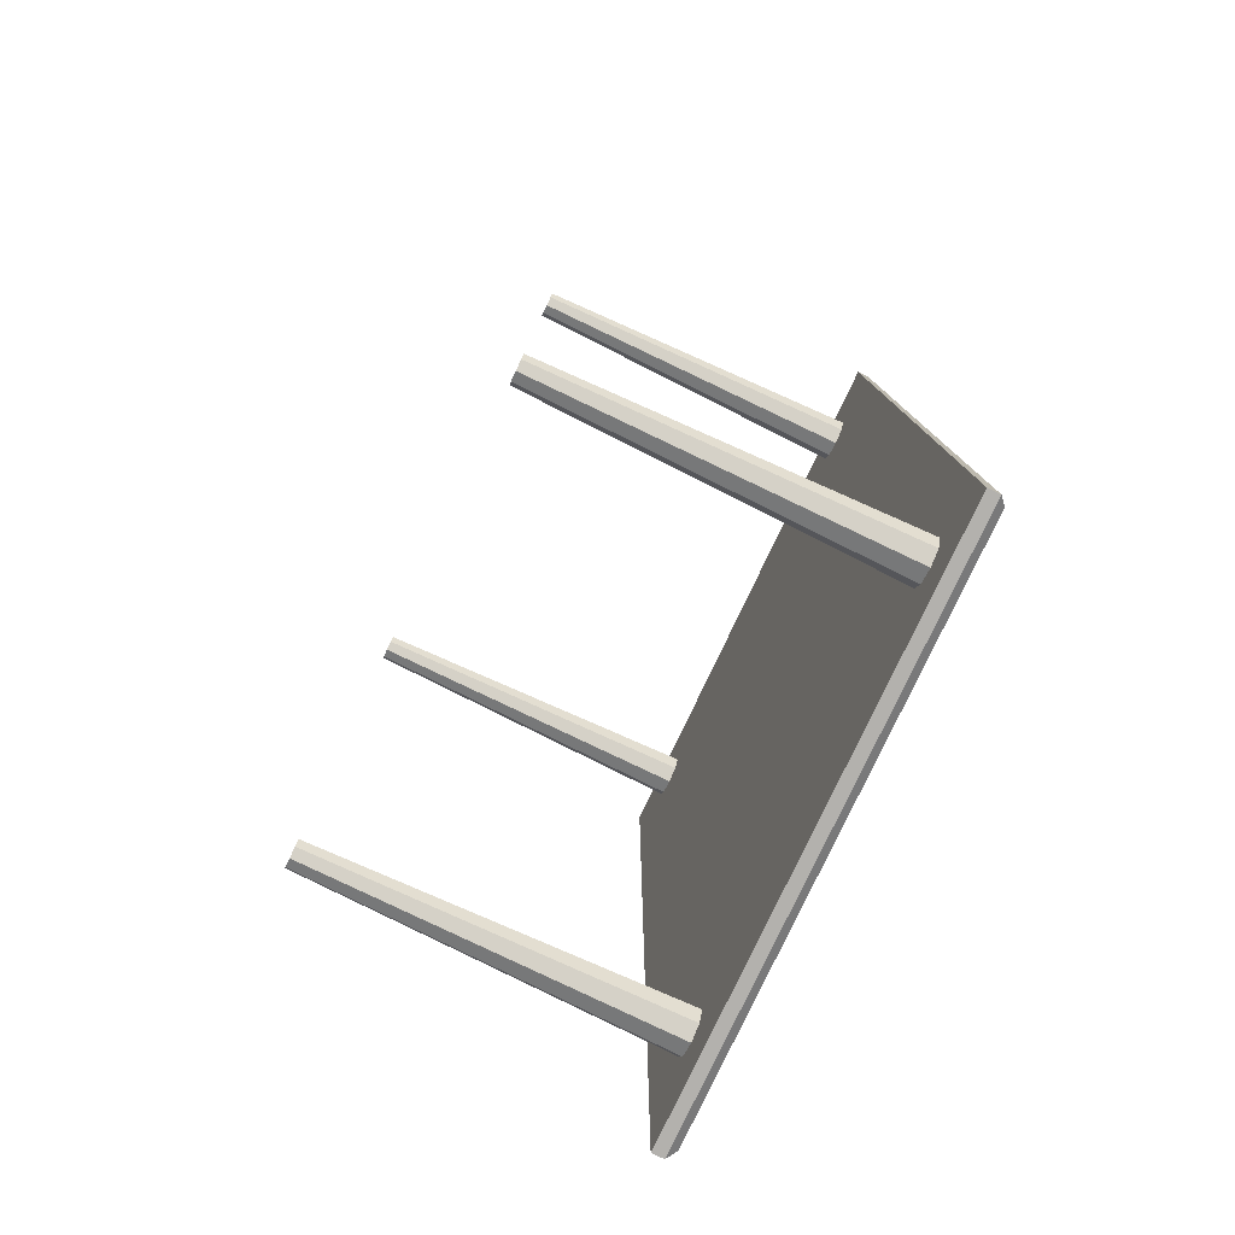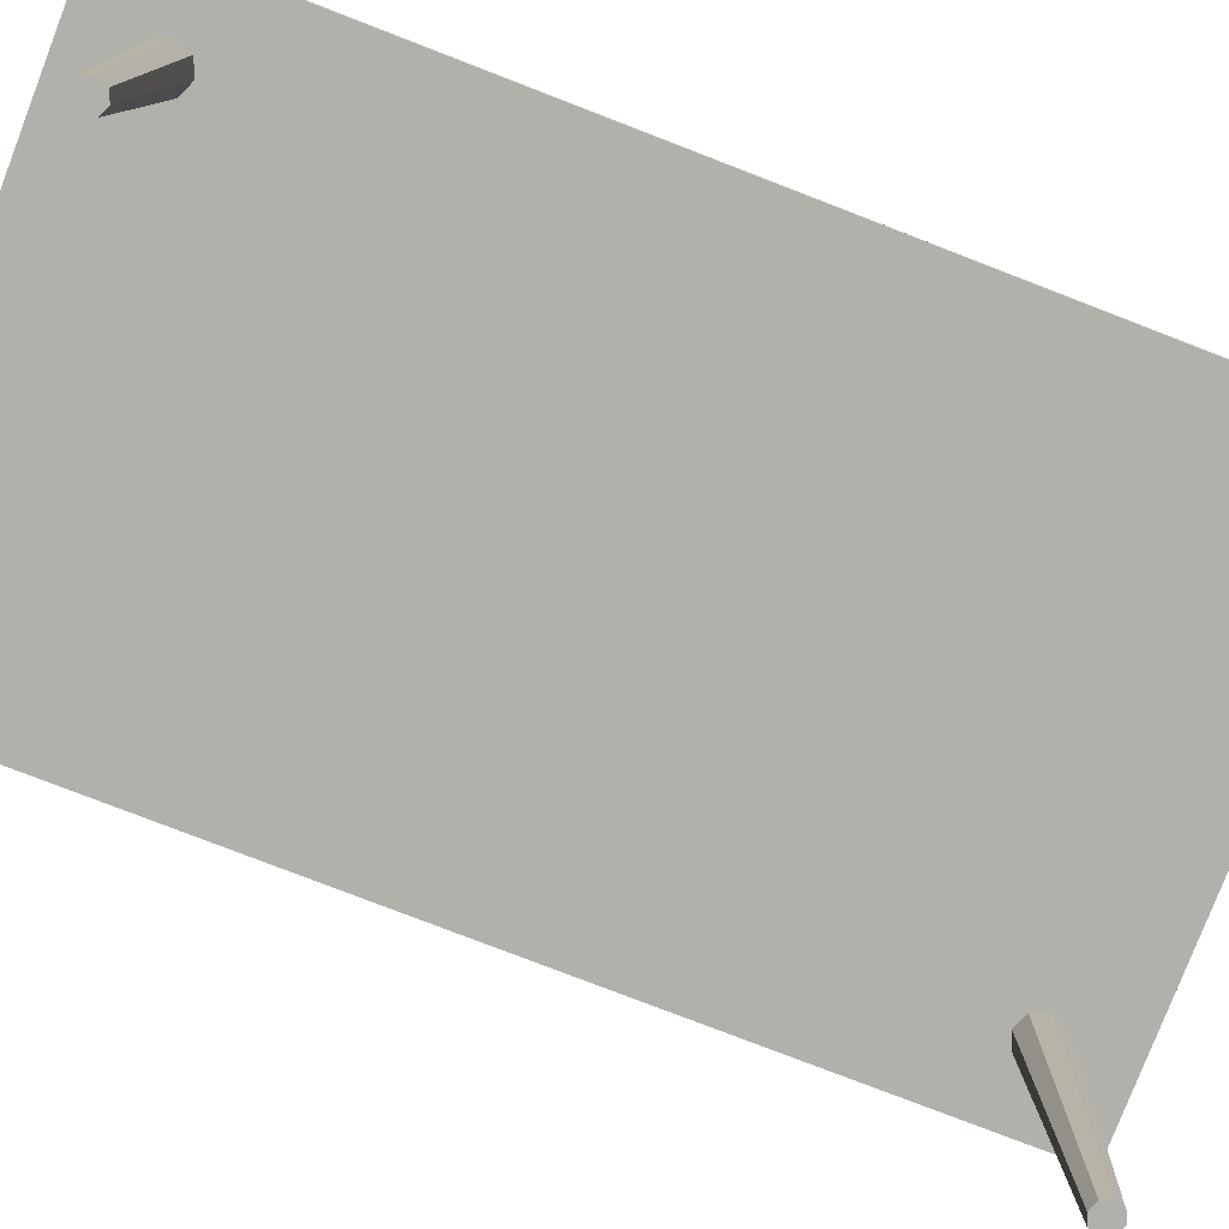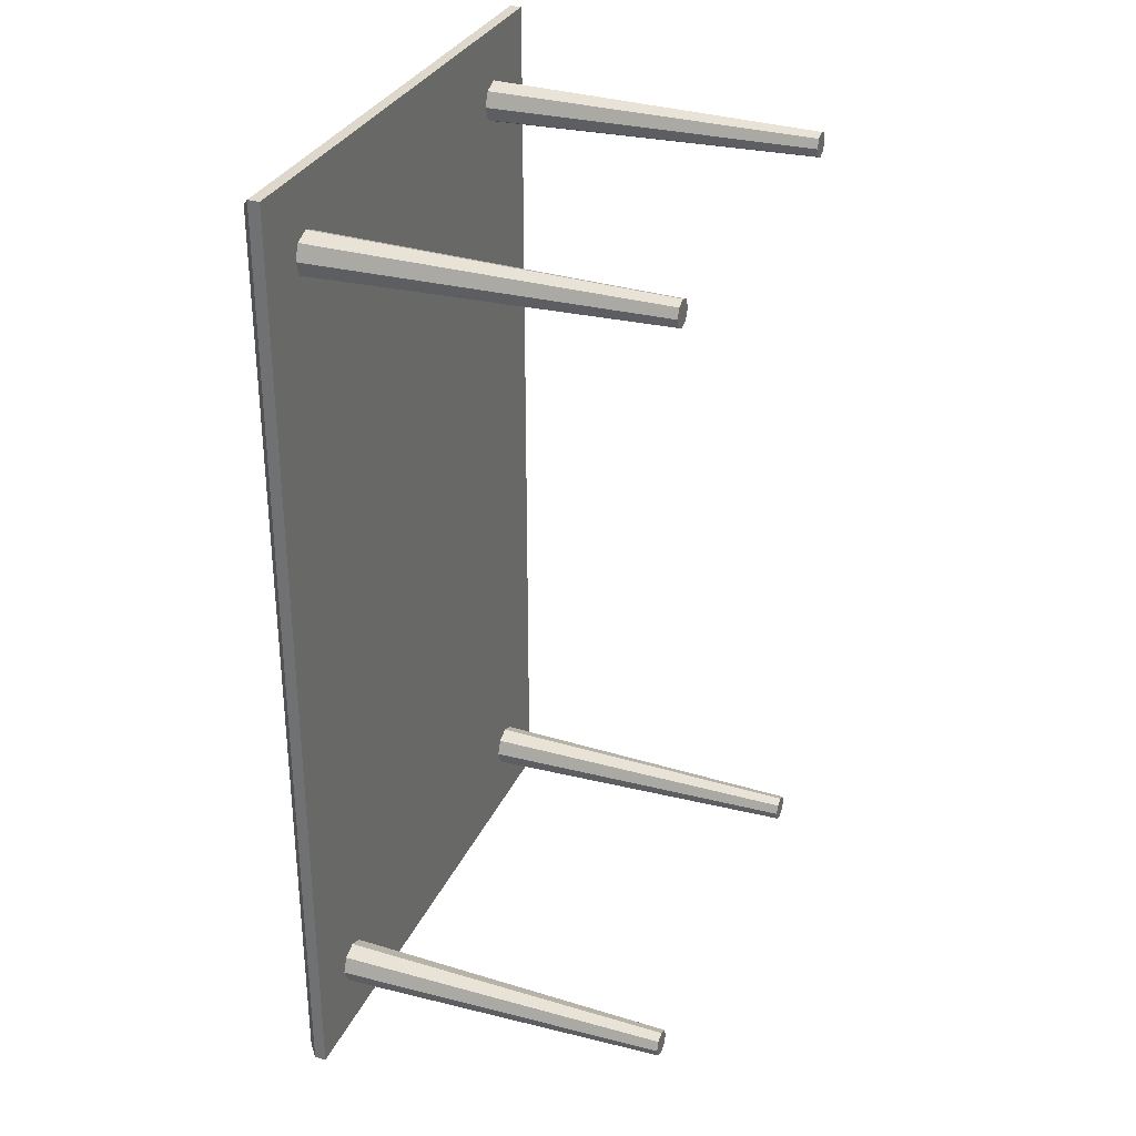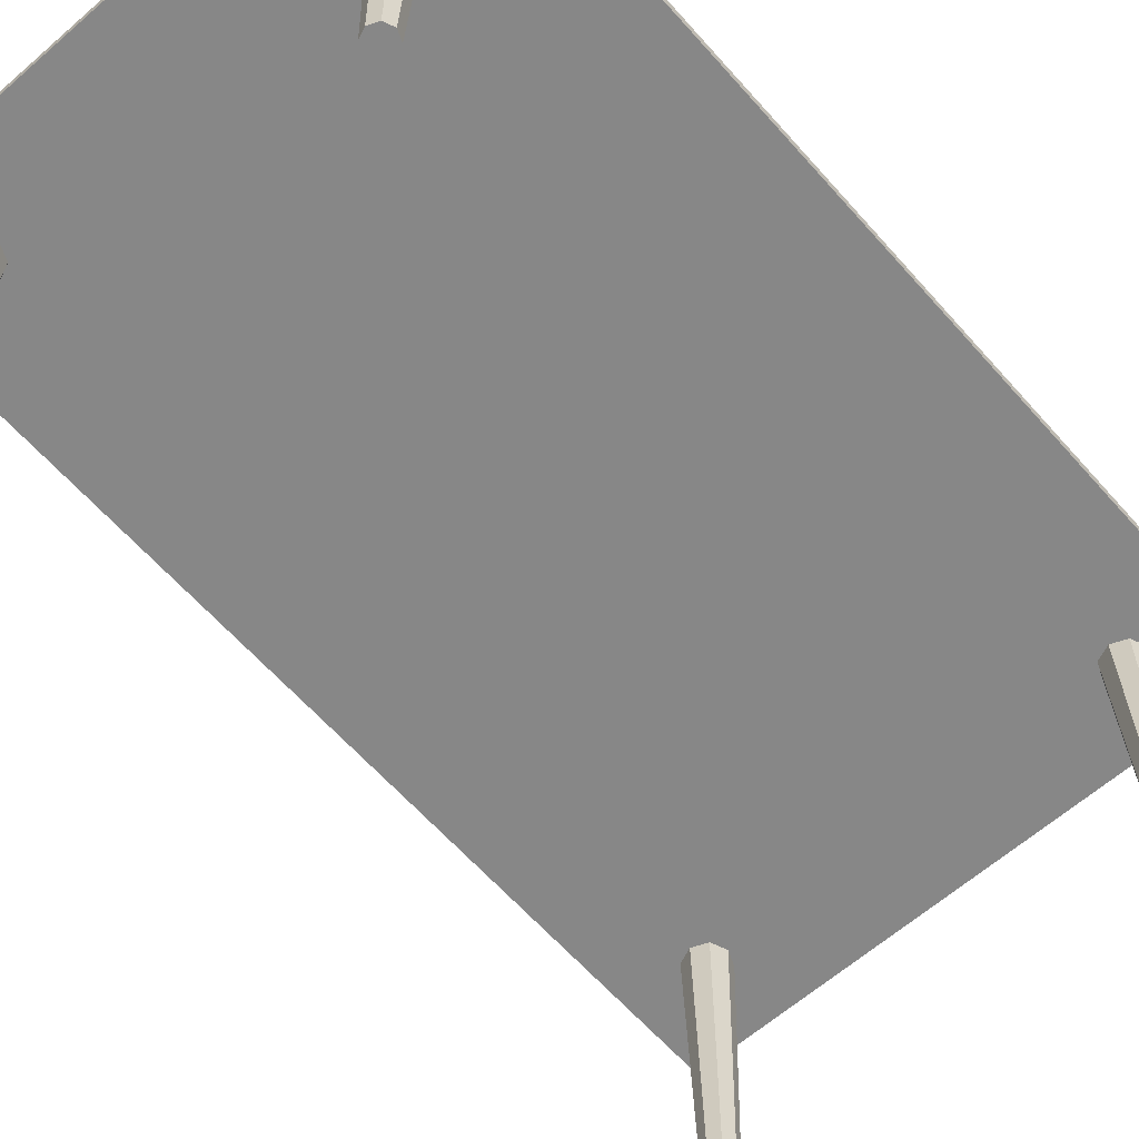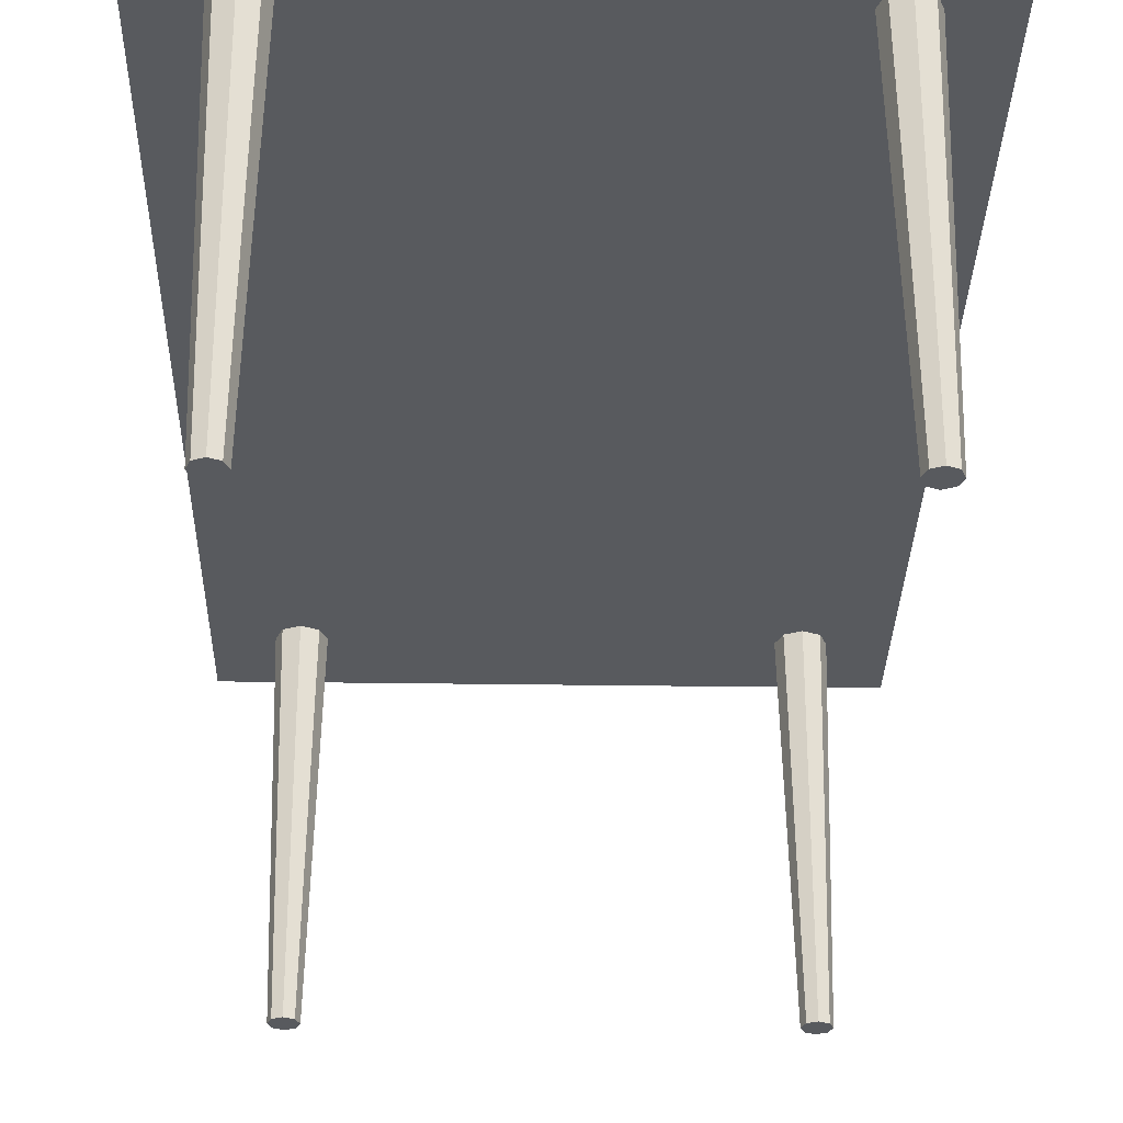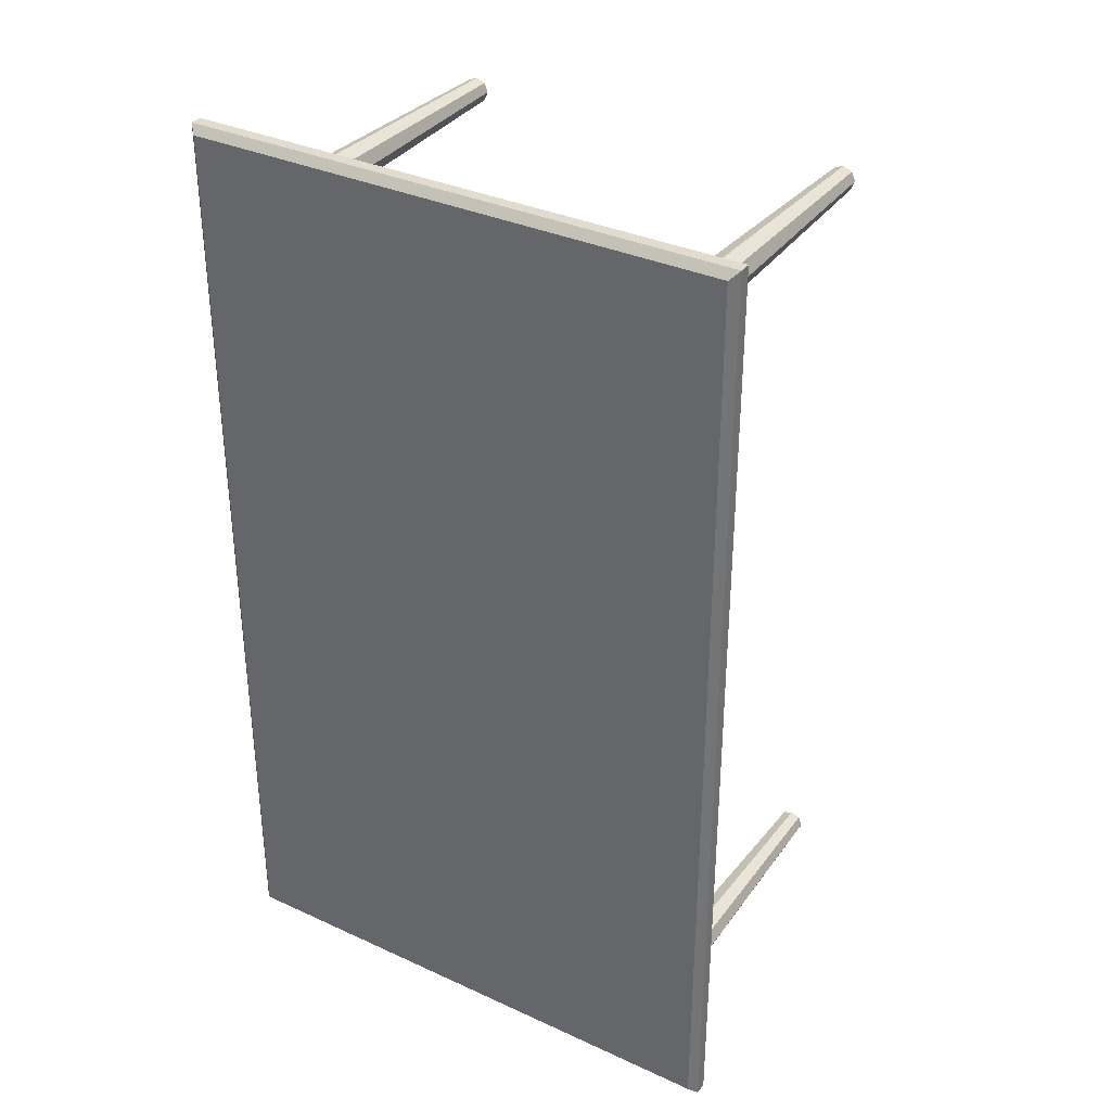
<metadata>
{"format":"obj","ext":"obj","renderer":"f3d","projection":"perspective","resolution":1024,"background":"white","views":[{"elev":-79.2,"azim":64.7,"up":"+Z"},{"elev":-78.5,"azim":68.9,"up":"+Y"},{"elev":31.3,"azim":-68.7,"up":"+Z"},{"elev":-62.6,"azim":-138.6,"up":"+Y"},{"elev":-30.8,"azim":-1.2,"up":"+Y"},{"elev":34.2,"azim":-148.2,"up":"+Z"}]}
</metadata>
<code>
o Table_Large_Rectangular_01_Circle.004
v 5.872 7.13 -9.903
v -5.872 7.13 -9.903
v 5.872 7.13 9.896
v -5.872 7.13 9.896
v 5.706 7.543 9.73
v 5.872 7.378 9.896
v -5.706 7.543 9.73
v -5.872 7.378 9.896
v -5.706 7.543 -9.738
v -5.872 7.378 -9.903
v 5.706 7.543 -9.738
v 5.872 7.378 -9.903
v -5.872 7.13 -0.003714
v 5.872 7.13 -0.003714
v -5.872 7.378 -0.003714
v -5.706 7.543 -0.003714
v 5.872 7.378 -0.003714
v 5.706 7.543 -0.003714
v -4.311 0 8.064
v -4.502 0 8.143
v -4.581 0 8.334
v -4.502 0 8.524
v -4.311 0 8.603
v -4.12 0 8.524
v -4.041 0 8.334
v -4.12 0 8.143
v -4.311 7.385 7.879
v -4.633 7.385 8.012
v -4.766 7.385 8.334
v -4.633 7.385 8.656
v -4.311 7.385 8.789
v -3.989 7.385 8.656
v -3.856 7.385 8.334
v -3.989 7.385 8.012
v -4.311 0 8.334
v 4.311 0 8.064
v 4.502 0 8.143
v 4.581 0 8.334
v 4.502 0 8.524
v 4.311 0 8.603
v 4.12 0 8.524
v 4.041 0 8.334
v 4.12 0 8.143
v 4.311 7.385 7.879
v 4.633 7.385 8.012
v 4.766 7.385 8.334
v 4.633 7.385 8.656
v 4.311 7.385 8.789
v 3.989 7.385 8.656
v 3.856 7.385 8.334
v 3.989 7.385 8.012
v 4.311 0 8.334
v -4.311 0 -8.064
v -4.502 0 -8.143
v -4.581 0 -8.334
v -4.502 0 -8.524
v -4.311 0 -8.603
v -4.12 0 -8.524
v -4.041 0 -8.334
v -4.12 0 -8.143
v -4.311 7.385 -7.879
v -4.633 7.385 -8.012
v -4.766 7.385 -8.334
v -4.633 7.385 -8.656
v -4.311 7.385 -8.789
v -3.989 7.385 -8.656
v -3.856 7.385 -8.334
v -3.989 7.385 -8.012
v -4.311 0 -8.334
v 4.311 0 -8.064
v 4.502 0 -8.143
v 4.581 0 -8.334
v 4.502 0 -8.524
v 4.311 0 -8.603
v 4.12 0 -8.524
v 4.041 0 -8.334
v 4.12 0 -8.143
v 4.311 7.385 -7.879
v 4.633 7.385 -8.012
v 4.766 7.385 -8.334
v 4.633 7.385 -8.656
v 4.311 7.385 -8.789
v 3.989 7.385 -8.656
v 3.856 7.385 -8.334
v 3.989 7.385 -8.012
v 4.311 0 -8.334
f 13 2 1 14
f 14 1 12 17
f 16 18 11 9
f 1 2 10 12
f 13 4 8 15
f 8 6 5 7
f 15 8 7 16
f 17 12 11 18
f 12 10 9 11
f 4 3 6 8
f 6 17 18 5
f 10 15 16 9
f 2 13 15 10
f 7 5 18 16
f 3 14 17 6
f 4 13 14 3
f 21 22 30 29
f 19 20 28 27
f 26 19 27 34
f 24 25 33 32
f 22 23 31 30
f 20 21 29 28
f 25 26 34 33
f 23 24 32 31
f 22 21 35
f 20 19 35
f 19 26 35
f 25 24 35
f 23 22 35
f 21 20 35
f 26 25 35
f 24 23 35
f 38 46 47 39
f 36 44 45 37
f 43 51 44 36
f 41 49 50 42
f 39 47 48 40
f 37 45 46 38
f 42 50 51 43
f 40 48 49 41
f 39 52 38
f 37 52 36
f 36 52 43
f 42 52 41
f 40 52 39
f 38 52 37
f 43 52 42
f 41 52 40
f 55 63 64 56
f 53 61 62 54
f 60 68 61 53
f 58 66 67 59
f 56 64 65 57
f 54 62 63 55
f 59 67 68 60
f 57 65 66 58
f 56 69 55
f 54 69 53
f 53 69 60
f 59 69 58
f 57 69 56
f 55 69 54
f 60 69 59
f 58 69 57
f 72 73 81 80
f 70 71 79 78
f 77 70 78 85
f 75 76 84 83
f 73 74 82 81
f 71 72 80 79
f 76 77 85 84
f 74 75 83 82
f 73 72 86
f 71 70 86
f 70 77 86
f 76 75 86
f 74 73 86
f 72 71 86
f 77 76 86
f 75 74 86

</code>
